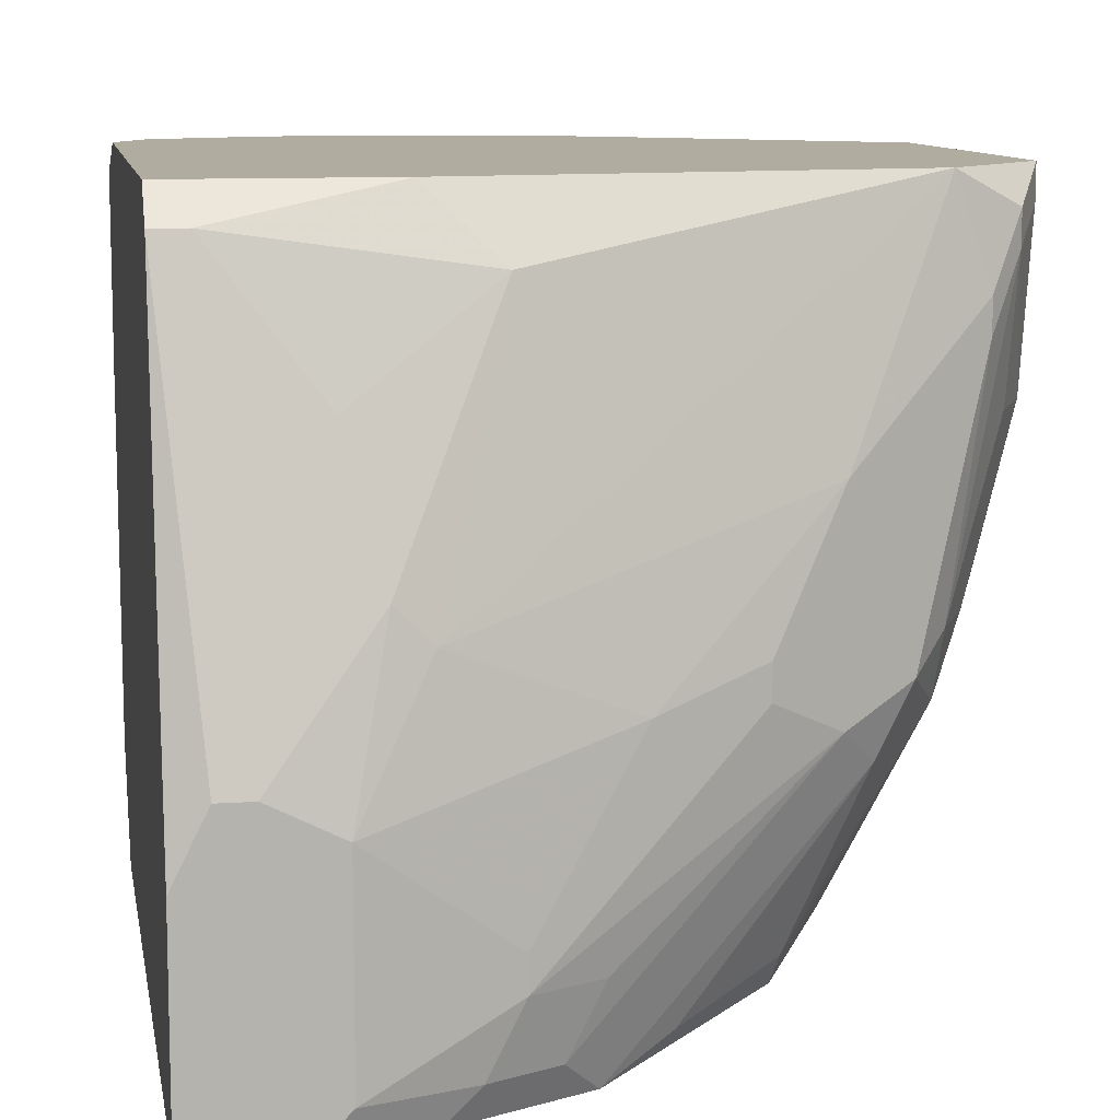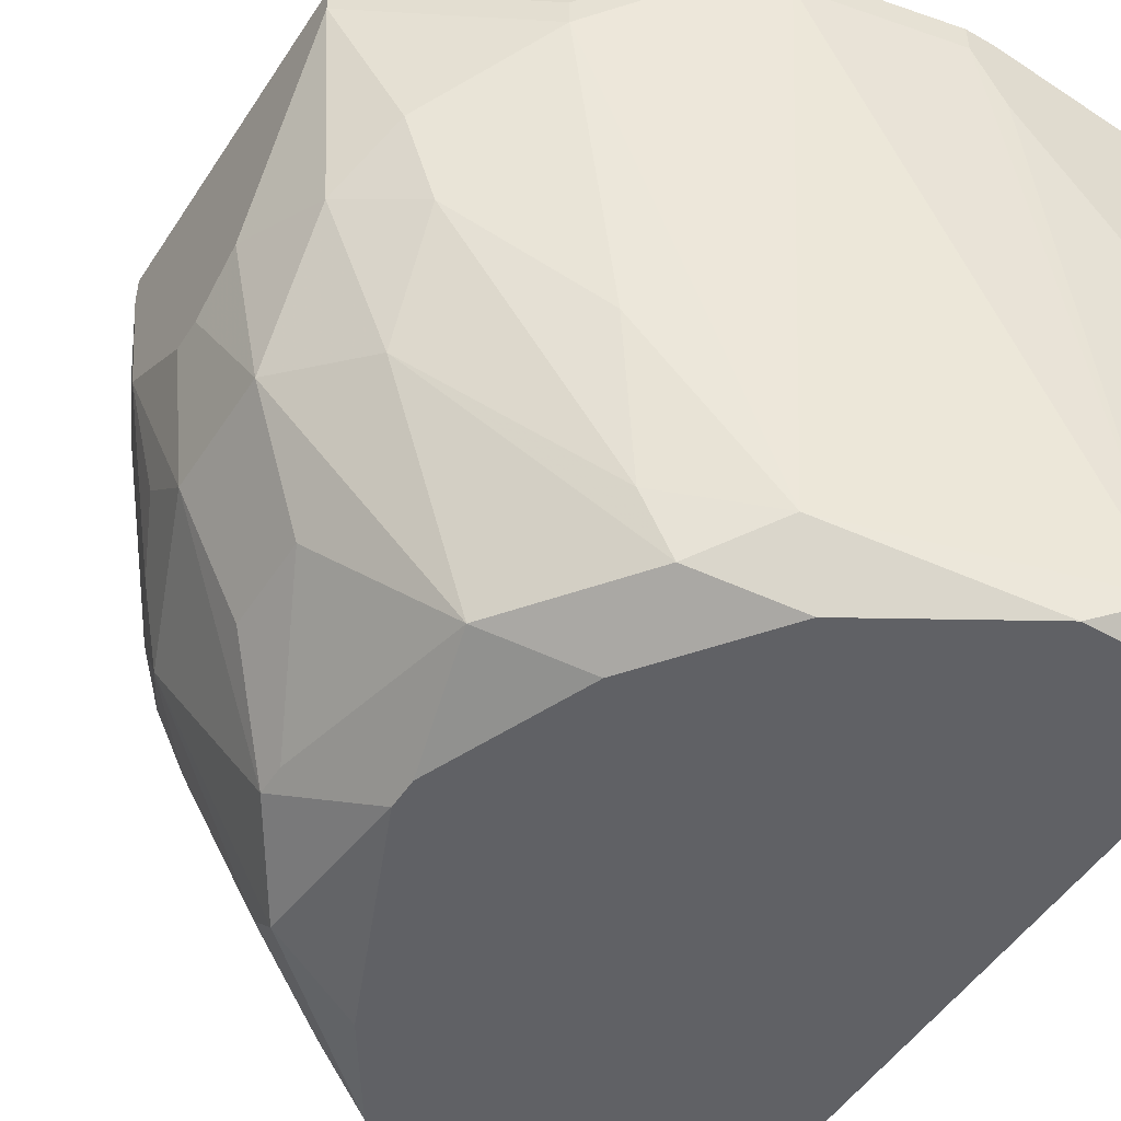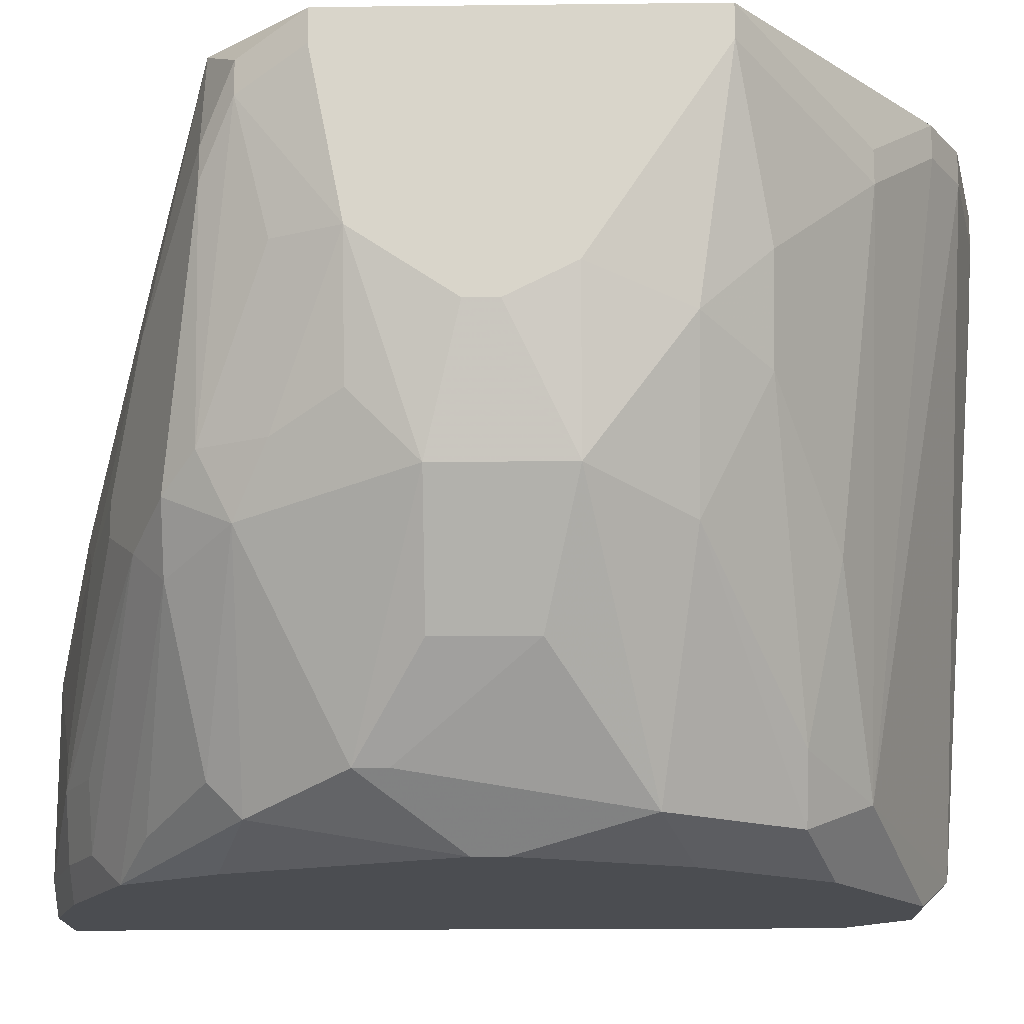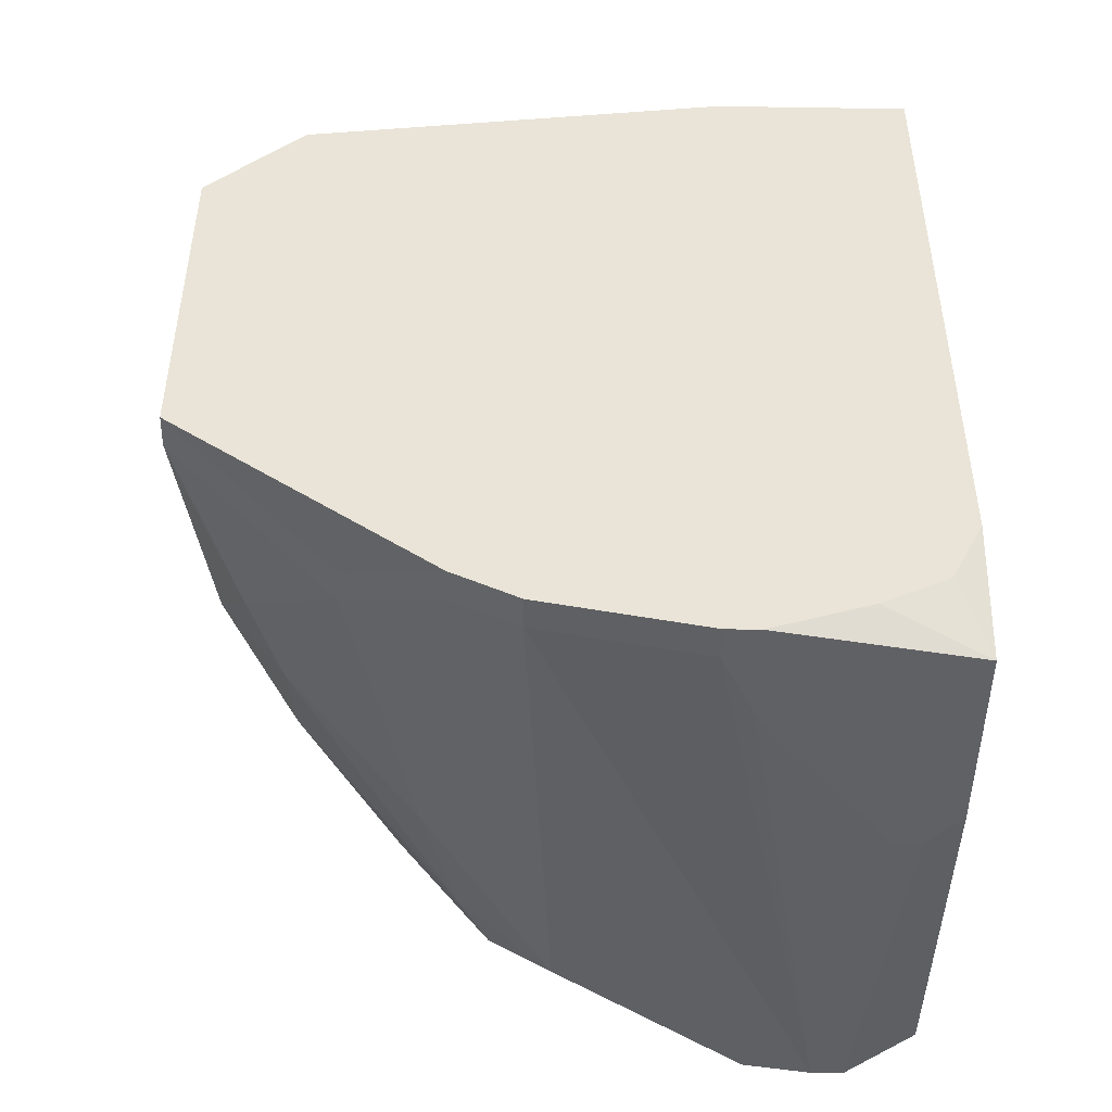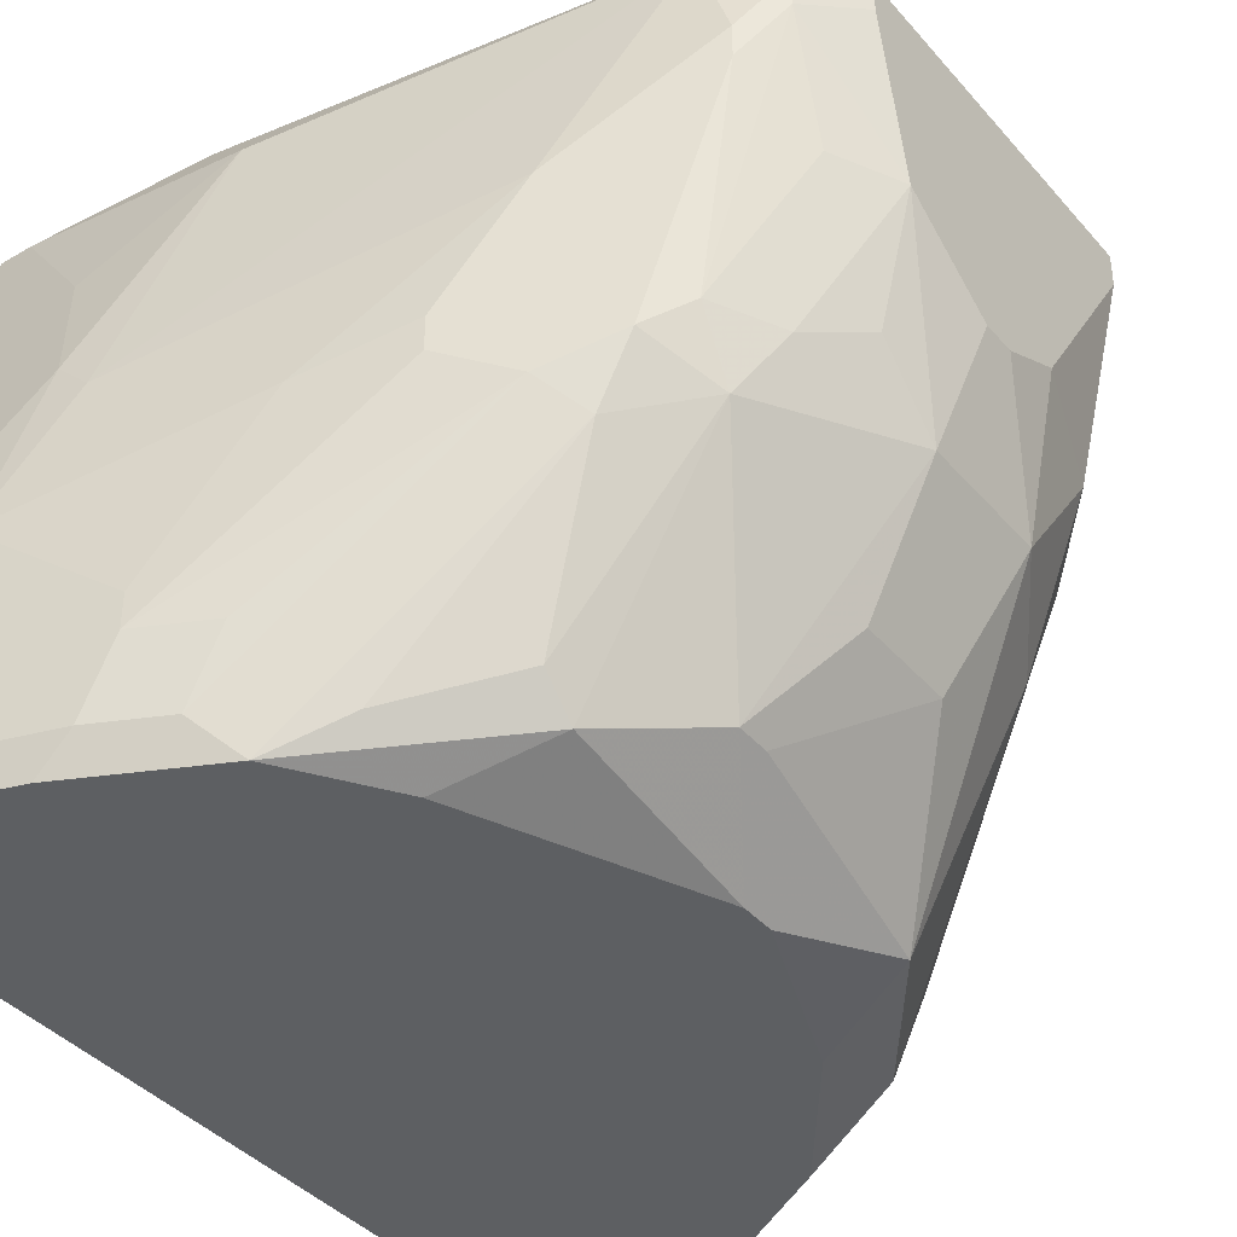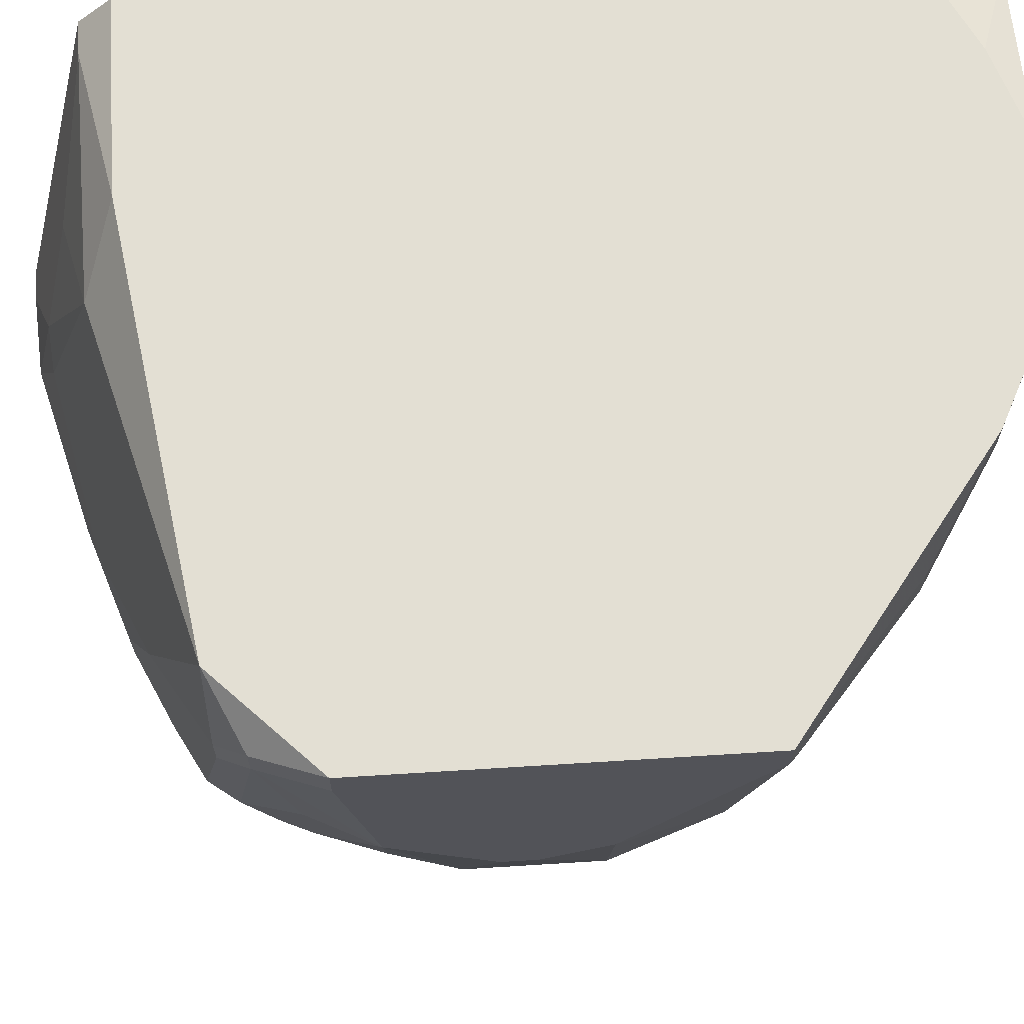
<metadata>
{"format":"obj","ext":"obj","renderer":"f3d","projection":"perspective","resolution":1024,"background":"white","views":[{"elev":10.1,"azim":170.0,"up":"+Z"},{"elev":-50.3,"azim":-32.1,"up":"+Z"},{"elev":-15.7,"azim":-88.6,"up":"+Z"},{"elev":-47.3,"azim":-1.0,"up":"+Y"},{"elev":-39.6,"azim":-143.8,"up":"+Z"},{"elev":66.9,"azim":-93.6,"up":"+Z"}]}
</metadata>
<code>
v -0.03871 -0.01133 0.03541
v -0.000451 0.02345 0.01106
v -0.000451 0.02345 0.0006266
v -0.00219 0.01824 0.03541
v -0.03871 -0.01133 0.03715
v -0.000451 0.01824 0.03541
v -0.000451 0.0165 0.03715
v -0.000451 -0.01828 0.03715
v -0.000451 -0.01828 0.0006266
v -0.000451 -0.0235 0.005844
v -0.000451 -0.02524 0.03541
v -0.000451 -0.02524 0.02497
v -0.003929 0.02345 0.01454
v -0.00219 0.02345 0.01454
v -0.00219 -0.02176 0.03715
v -0.00219 -0.02524 0.02323
v -0.003929 -0.02524 0.02323
v -0.005668 0.02345 0.0006266
v -0.003929 -0.02176 0.0006266
v -0.003929 -0.0235 0.002366
v -0.005668 -0.0235 0.002366
v -0.007407 0.02345 0.0128
v -0.007407 0.02345 0.002366
v -0.007407 0.01998 0.02845
v -0.03871 -0.004371 0.02497
v -0.005668 -0.0235 0.03715
v -0.009146 0.02172 0.0215
v -0.009146 -0.02176 0.0006266
v -0.01089 0.02172 0.01976
v -0.01089 0.02172 0.0006266
v -0.01089 0.0165 0.03715
v -0.01089 -0.02524 0.03193
v -0.01262 0.02172 0.002366
v -0.01089 -0.02524 0.03715
v -0.01262 -0.02524 0.03715
v -0.01262 -0.02524 0.03541
v -0.01436 0.02172 0.007583
v -0.01436 0.02172 0.005844
v -0.01436 0.01824 0.03367
v -0.0161 0.01998 0.002366
v -0.01784 0.01998 0.005844
v -0.01784 0.01824 0.0006266
v -0.01784 -0.01654 0.0006266
v -0.01958 0.01998 0.01628
v -0.01958 -0.01828 0.004105
v -0.02132 0.0165 0.002366
v -0.02132 0.01302 0.0006266
v -0.02132 -0.0235 0.03715
v -0.03871 -0.0008926 0.02323
v -0.02132 -0.0235 0.03541
v -0.02306 -0.009588 0.0006266
v -0.03871 0.0008465 0.02323
v -0.02306 -0.01481 0.002366
v -0.0248 0.01824 0.01802
v -0.0248 0.01824 0.01628
v -0.0248 -0.01481 0.005844
v -0.0248 -0.02176 0.03715
v -0.0248 -0.02176 0.03541
v -0.02654 0.01302 0.004105
v -0.02654 0.01128 0.002366
v -0.02654 0.0008465 0.0006266
v -0.02654 -0.0008926 0.0006266
v -0.02654 -0.01654 0.01454
v -0.02828 0.0165 0.02497
v -0.02828 0.0165 0.01454
v -0.02828 -0.007849 0.002366
v -0.03002 0.01476 0.0128
v -0.03002 0.006064 0.004105
v -0.03002 0.004325 0.004105
v -0.03002 -0.01828 0.03367
v -0.03002 -0.01828 0.03193
v -0.03175 0.01476 0.01628
v -0.03349 0.01302 0.03715
v -0.03349 0.01302 0.01802
v -0.03349 0.01128 0.01454
v -0.03349 0.002586 0.009322
v -0.03349 -0.002632 0.009322
v -0.03349 -0.009588 0.01454
v -0.03349 -0.01307 0.0215
v -0.03523 0.01302 0.03193
v -0.03523 0.01302 0.03019
v -0.03523 0.009542 0.01802
v -0.03523 -0.01307 0.02671
v -0.03697 0.01128 0.03541
v -0.03697 0.01128 0.03367
v -0.03697 0.009542 0.02671
v -0.03697 0.006064 0.01976
v -0.03697 0.002586 0.01628
v -0.03697 -0.004371 0.01628
v -0.03697 -0.009588 0.02323
v -0.03871 0.007803 0.03715
v -0.03871 0.006064 0.02671
v -0.03871 0.007803 0.03541
f 20 19 10
f 9 10 19
f 15 11 8
f 25 49 89
f 25 89 90
f 27 22 29
f 2 6 7
f 2 7 8
f 2 8 11
f 2 11 12
f 2 12 10
f 2 10 9
f 2 9 3
f 2 14 6
f 44 29 22
f 84 91 73
f 48 50 36
f 48 36 35
f 48 57 58
f 48 58 50
f 21 28 19
f 21 19 20
f 21 36 50
f 43 53 66
f 70 71 58
f 70 58 57
f 70 57 5
f 1 90 83
f 1 83 71
f 1 71 70
f 1 70 5
f 1 25 90
f 78 90 89
f 78 89 66
f 78 66 53
f 13 22 27
f 24 14 13
f 24 13 27
f 37 44 22
f 37 38 44
f 64 73 29
f 64 29 44
f 65 72 64
f 75 74 72
f 75 59 60
f 77 66 89
f 16 17 21
f 16 21 20
f 16 20 10
f 16 10 12
f 32 21 17
f 32 17 16
f 32 16 12
f 32 12 11
f 32 11 34
f 32 34 35
f 32 35 36
f 32 36 21
f 51 43 66
f 26 34 11
f 26 11 15
f 26 15 8
f 26 8 7
f 26 7 31
f 26 31 73
f 26 73 91
f 26 91 5
f 26 5 57
f 26 57 48
f 26 48 35
f 26 35 34
f 45 53 43
f 45 43 28
f 45 28 21
f 45 21 50
f 45 50 58
f 45 58 71
f 45 71 63
f 56 78 53
f 56 53 45
f 56 45 63
f 4 31 7
f 4 7 6
f 4 6 14
f 4 14 24
f 39 24 27
f 39 27 29
f 39 29 73
f 39 73 31
f 39 31 4
f 39 4 24
f 23 18 33
f 23 33 38
f 23 38 37
f 23 37 22
f 23 22 13
f 23 13 14
f 23 14 2
f 23 2 3
f 23 3 18
f 47 61 60
f 47 60 42
f 62 51 66
f 62 66 61
f 80 64 72
f 80 84 73
f 80 73 64
f 55 44 38
f 55 38 65
f 67 59 75
f 67 75 72
f 67 72 65
f 67 65 42
f 76 77 89
f 76 89 88
f 52 88 89
f 52 89 49
f 82 74 75
f 79 56 63
f 79 63 71
f 79 71 83
f 79 83 90
f 79 90 78
f 79 78 56
f 30 33 18
f 30 18 3
f 30 3 9
f 30 9 19
f 30 19 28
f 30 28 43
f 30 43 51
f 30 51 62
f 30 62 61
f 30 61 47
f 30 47 42
f 40 33 30
f 40 30 42
f 40 42 65
f 40 38 33
f 81 80 72
f 81 72 74
f 54 55 65
f 54 65 64
f 54 64 44
f 54 44 55
f 46 67 42
f 46 42 60
f 46 60 59
f 46 59 67
f 68 76 88
f 68 88 75
f 68 75 60
f 68 60 61
f 68 61 66
f 85 93 91
f 85 91 84
f 85 84 80
f 85 80 81
f 85 81 74
f 92 88 52
f 92 52 49
f 92 49 25
f 92 25 1
f 92 1 5
f 92 5 91
f 92 91 93
f 92 93 85
f 92 74 82
f 41 40 65
f 41 65 38
f 41 38 40
f 69 68 66
f 69 66 77
f 69 77 76
f 69 76 68
f 87 92 82
f 87 82 75
f 87 75 88
f 87 88 92
f 86 92 85
f 86 85 74
f 86 74 92

</code>
